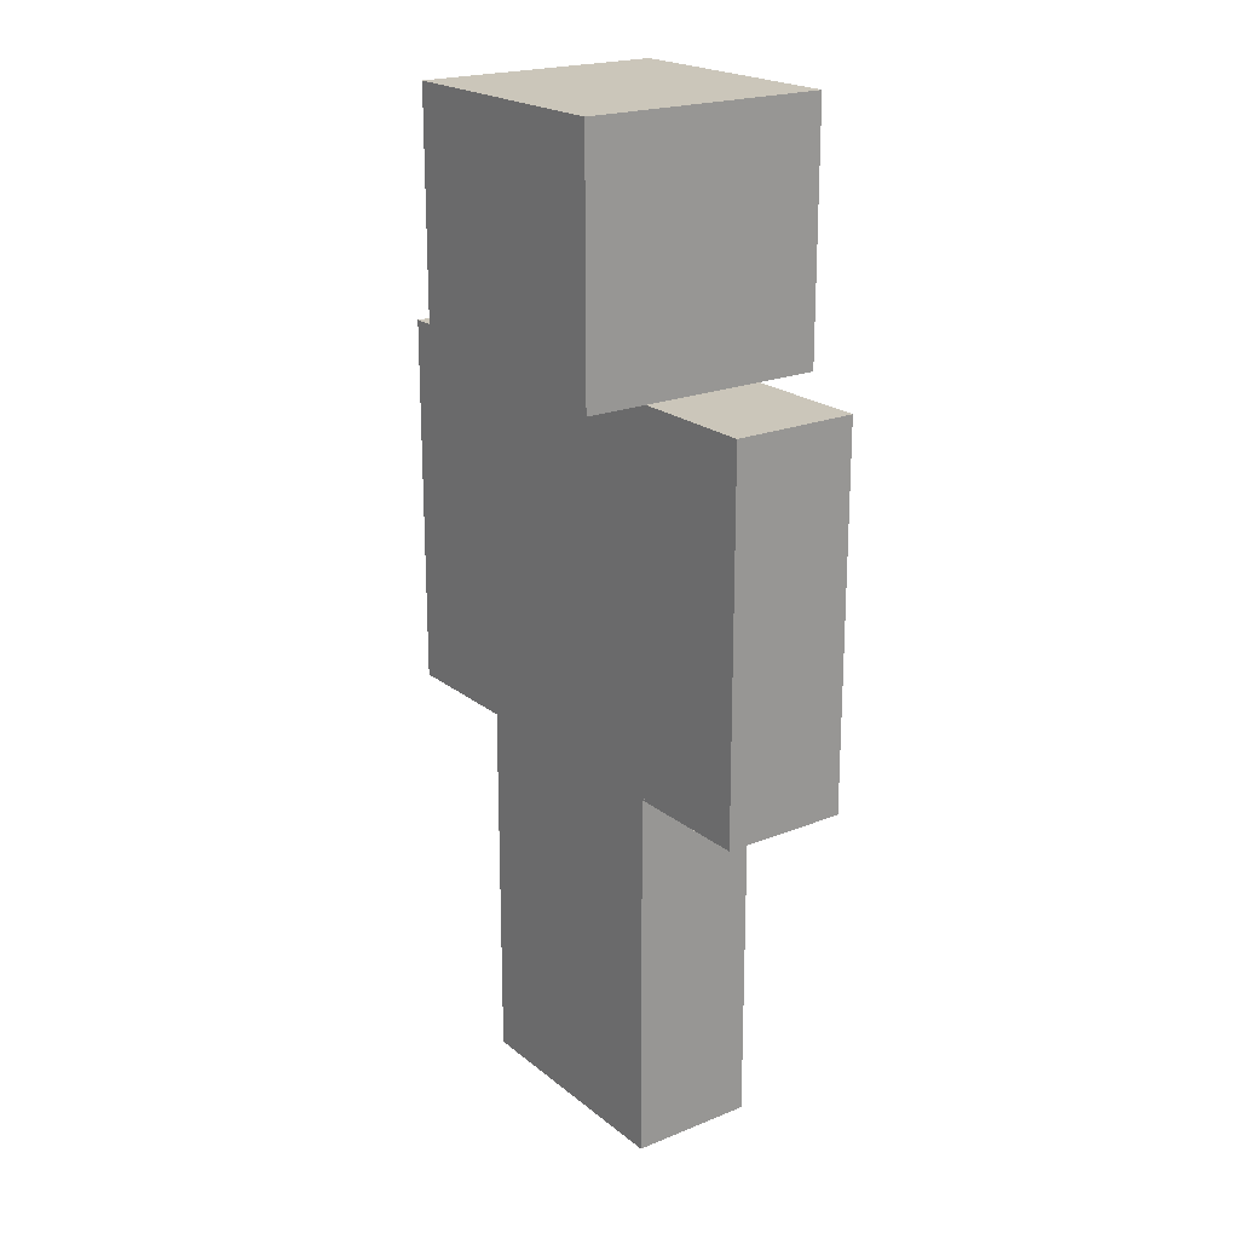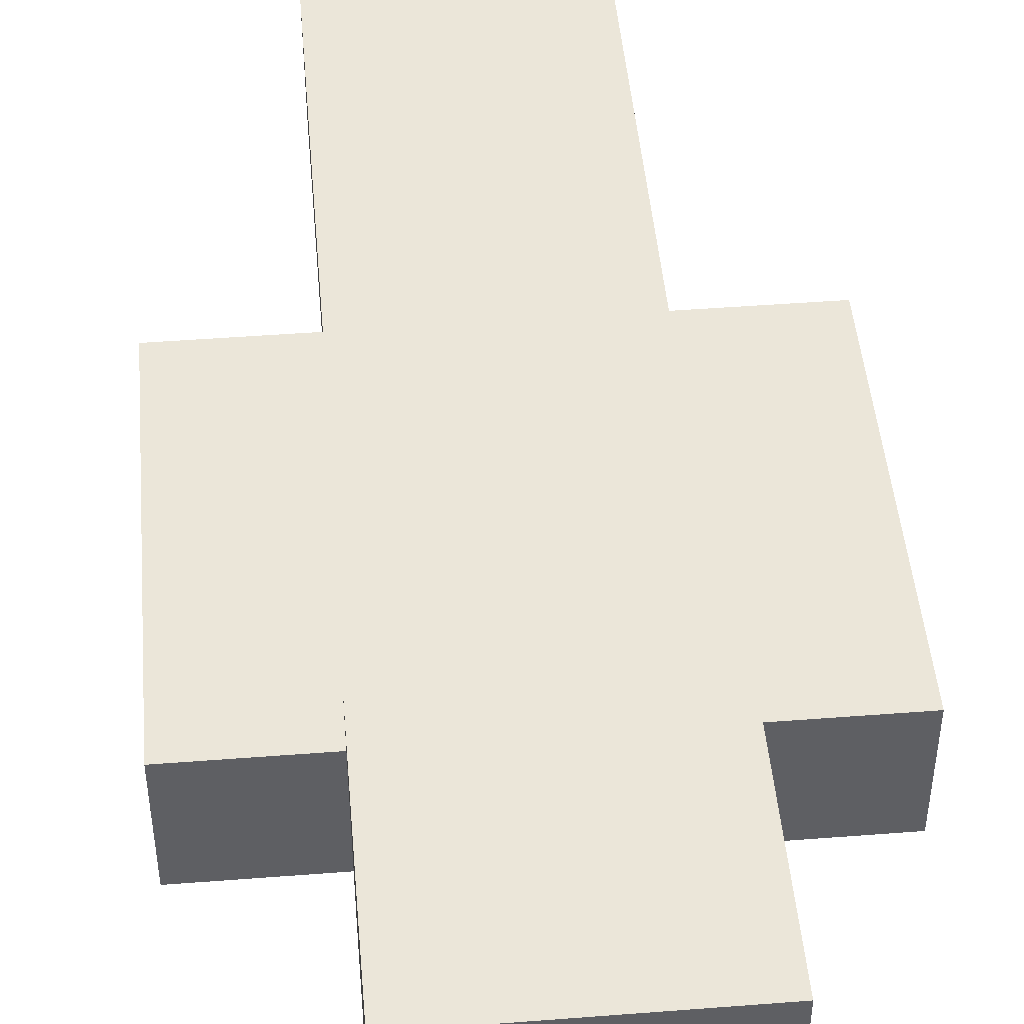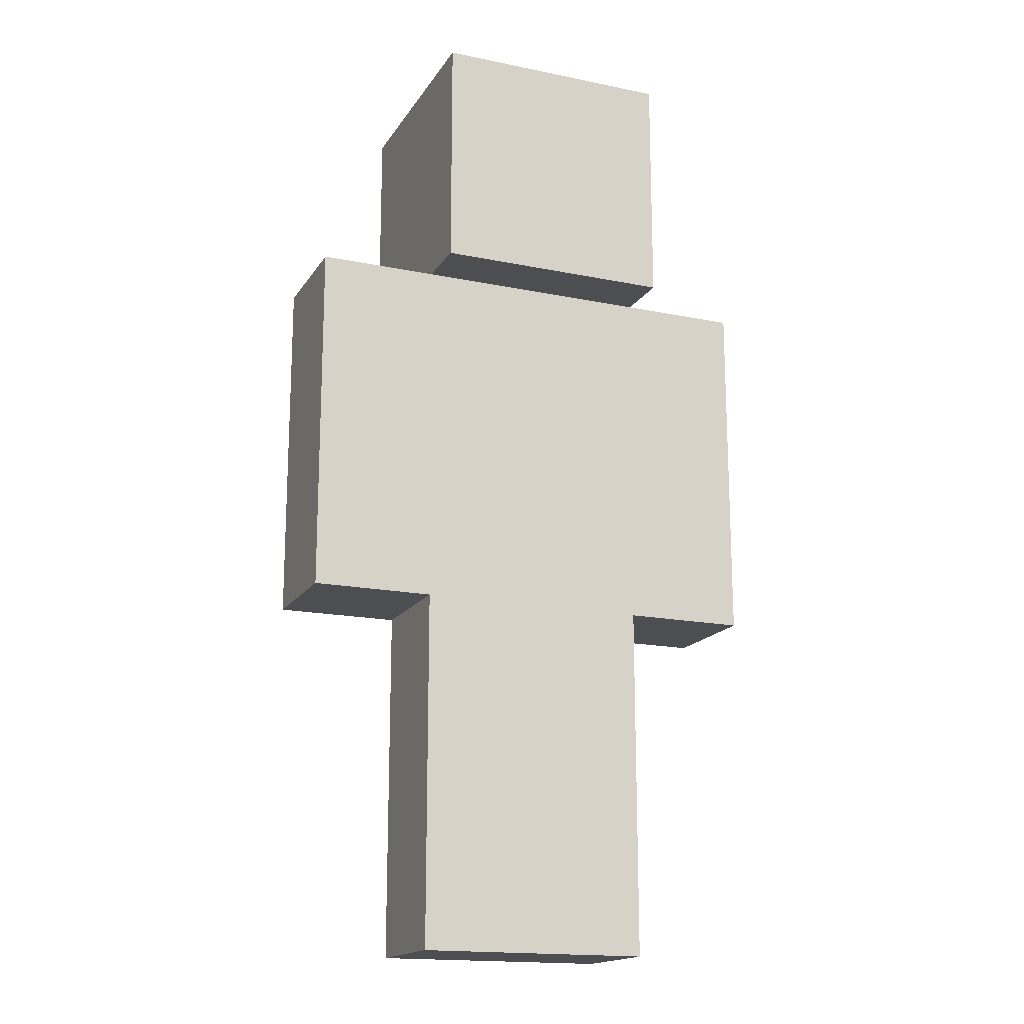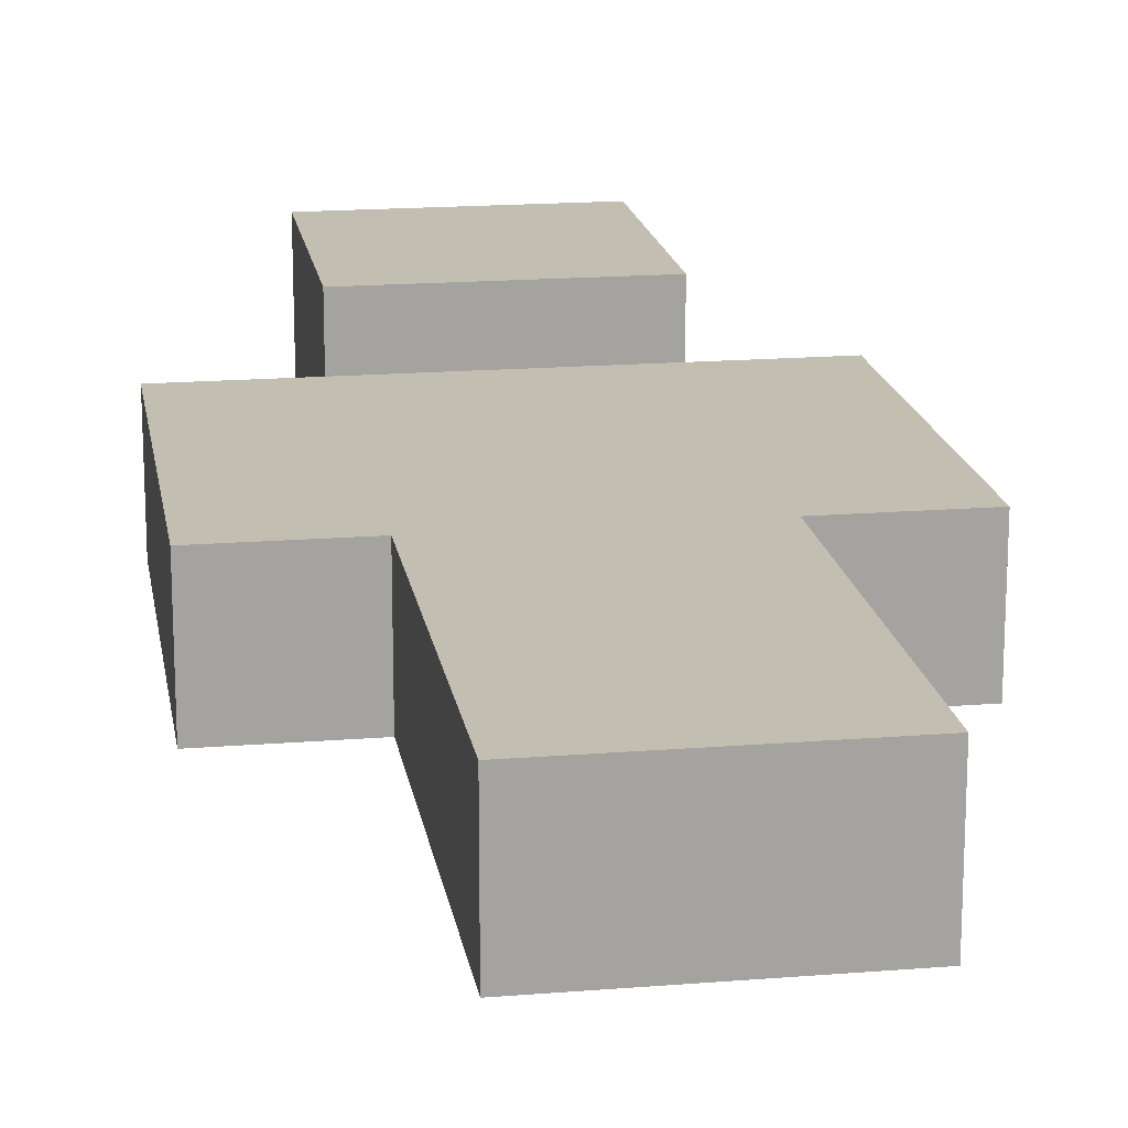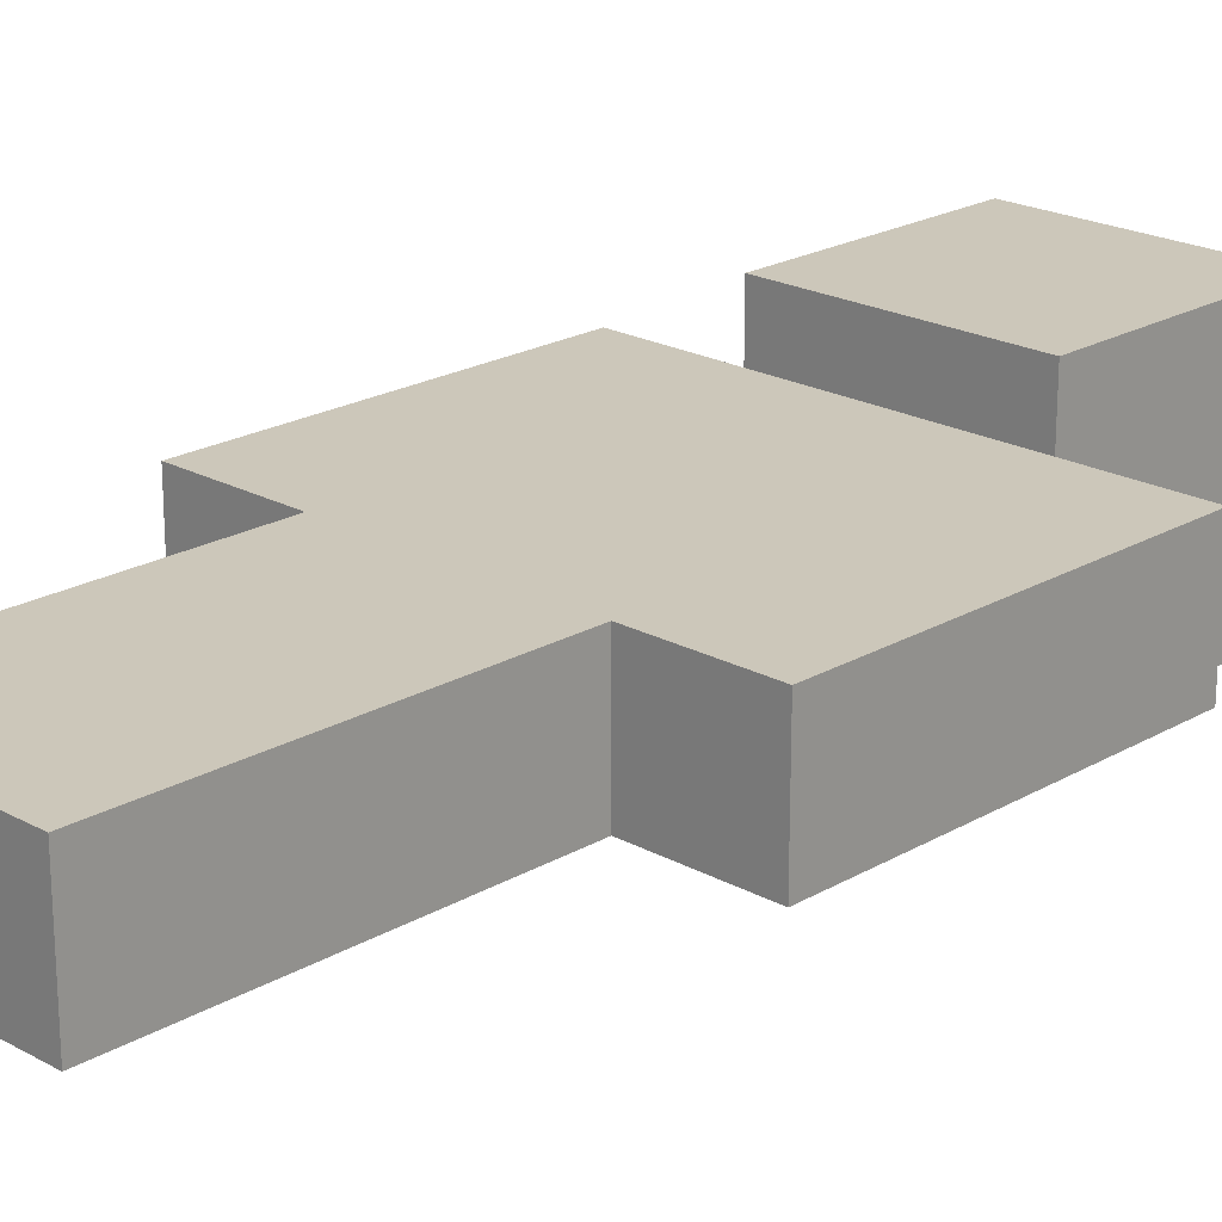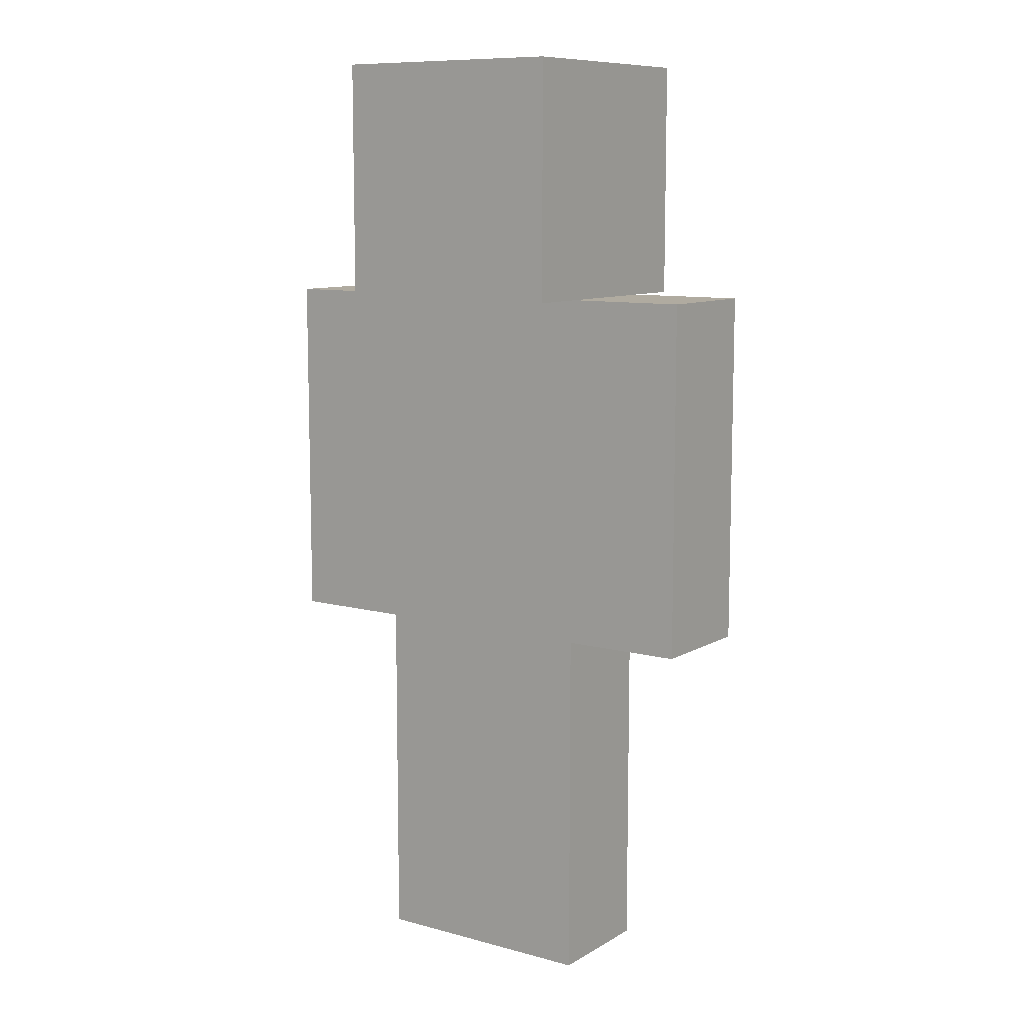
<metadata>
{"format":"obj","ext":"obj","renderer":"f3d","projection":"perspective","resolution":1024,"background":"white","views":[{"elev":21.1,"azim":54.1,"up":"+Y"},{"elev":47.2,"azim":175.0,"up":"+Z"},{"elev":-17.0,"azim":157.6,"up":"+Y"},{"elev":17.5,"azim":-9.1,"up":"+Z"},{"elev":21.3,"azim":44.2,"up":"+Z"},{"elev":9.8,"azim":34.8,"up":"+Y"}]}
</metadata>
<code>
o Body
v 0.25 1.5 0.125
v 0.25 1.5 -0.125
v 0.25 0.75 0.125
v 0.25 0.75 -0.125
v -0.25 1.5 -0.125
v -0.25 1.5 0.125
v -0.25 0.75 -0.125
v -0.25 0.75 0.125
f 4 7 5 2
f 3 4 2 1
f 8 3 1 6
f 7 8 6 5
f 6 1 2 5
f 7 4 3 8
o Head
v 0.25 2 0.25
v 0.25 2 -0.25
v 0.25 1.5 0.25
v 0.25 1.5 -0.25
v -0.25 2 -0.25
v -0.25 2 0.25
v -0.25 1.5 -0.25
v -0.25 1.5 0.25
f 12 15 13 10
f 11 12 10 9
f 16 11 9 14
f 15 16 14 13
f 14 9 10 13
f 15 12 11 16
o Left_Arm
v -0.25 1.5 0.125
v -0.25 1.5 -0.125
v -0.25 0.75 0.125
v -0.25 0.75 -0.125
v -0.5 1.5 -0.125
v -0.5 1.5 0.125
v -0.5 0.75 -0.125
v -0.5 0.75 0.125
f 20 23 21 18
f 19 20 18 17
f 24 19 17 22
f 23 24 22 21
f 22 17 18 21
f 23 20 19 24
o Left_Leg
v 0.00625 0.75 0.125
v 0.00625 0.75 -0.125
v 0.00625 0 0.125
v 0.00625 -0 -0.125
v -0.2437 0.75 -0.125
v -0.2437 0.75 0.125
v -0.2437 -0 -0.125
v -0.2437 0 0.125
f 28 31 29 26
f 27 28 26 25
f 32 27 25 30
f 31 32 30 29
f 30 25 26 29
f 31 28 27 32
o Right_Arm
v 0.5 1.5 0.125
v 0.5 1.5 -0.125
v 0.5 0.75 0.125
v 0.5 0.75 -0.125
v 0.25 1.5 -0.125
v 0.25 1.5 0.125
v 0.25 0.75 -0.125
v 0.25 0.75 0.125
f 36 39 37 34
f 35 36 34 33
f 40 35 33 38
f 39 40 38 37
f 38 33 34 37
f 39 36 35 40
o Right_Leg
v 0.2437 0.75 0.125
v 0.2437 0.75 -0.125
v 0.2437 0 0.125
v 0.2437 -0 -0.125
v -0.00625 0.75 -0.125
v -0.00625 0.75 0.125
v -0.00625 -0 -0.125
v -0.00625 0 0.125
f 44 47 45 42
f 43 44 42 41
f 48 43 41 46
f 47 48 46 45
f 46 41 42 45
f 47 44 43 48

</code>
